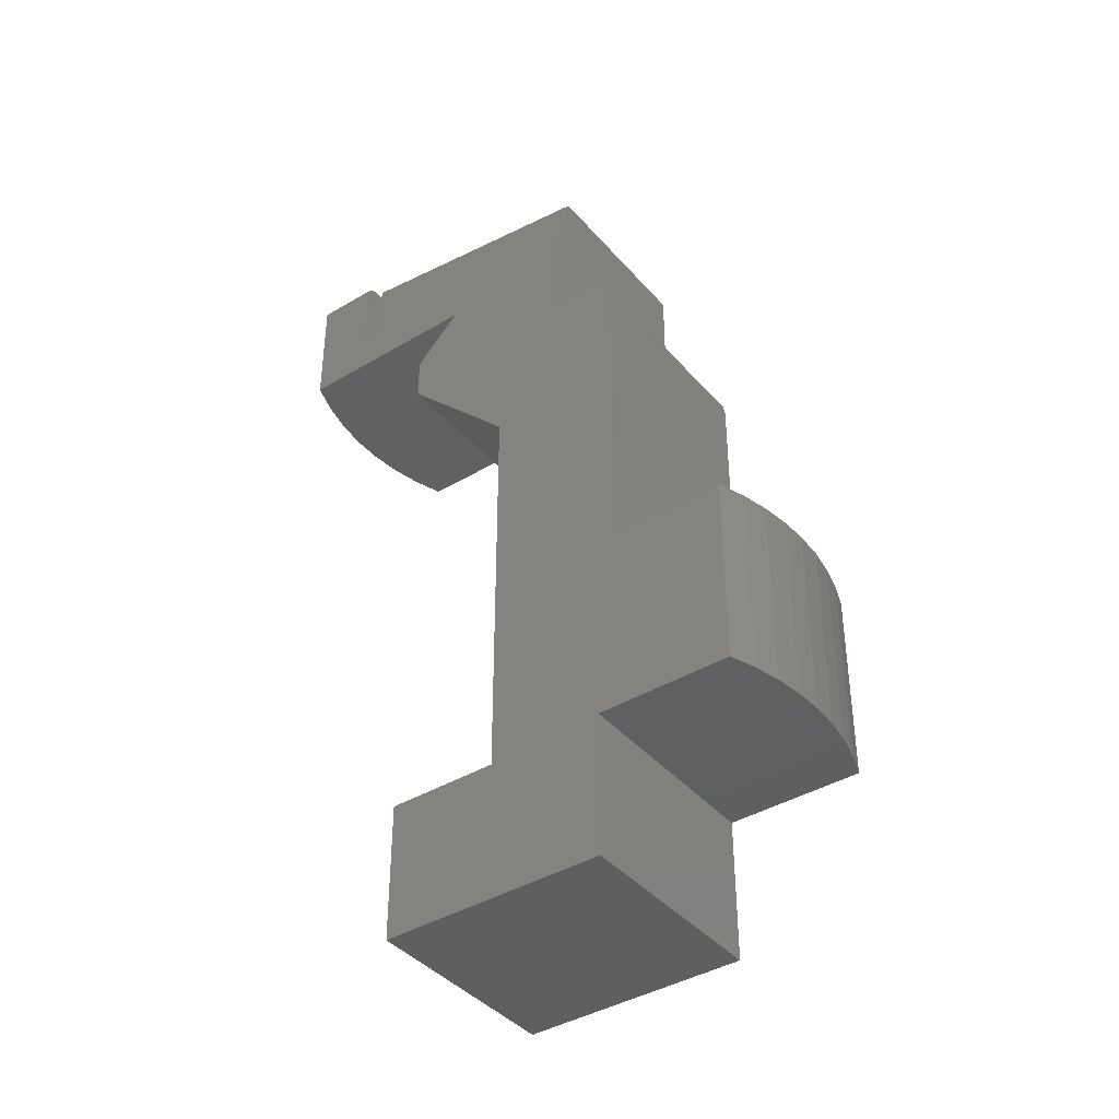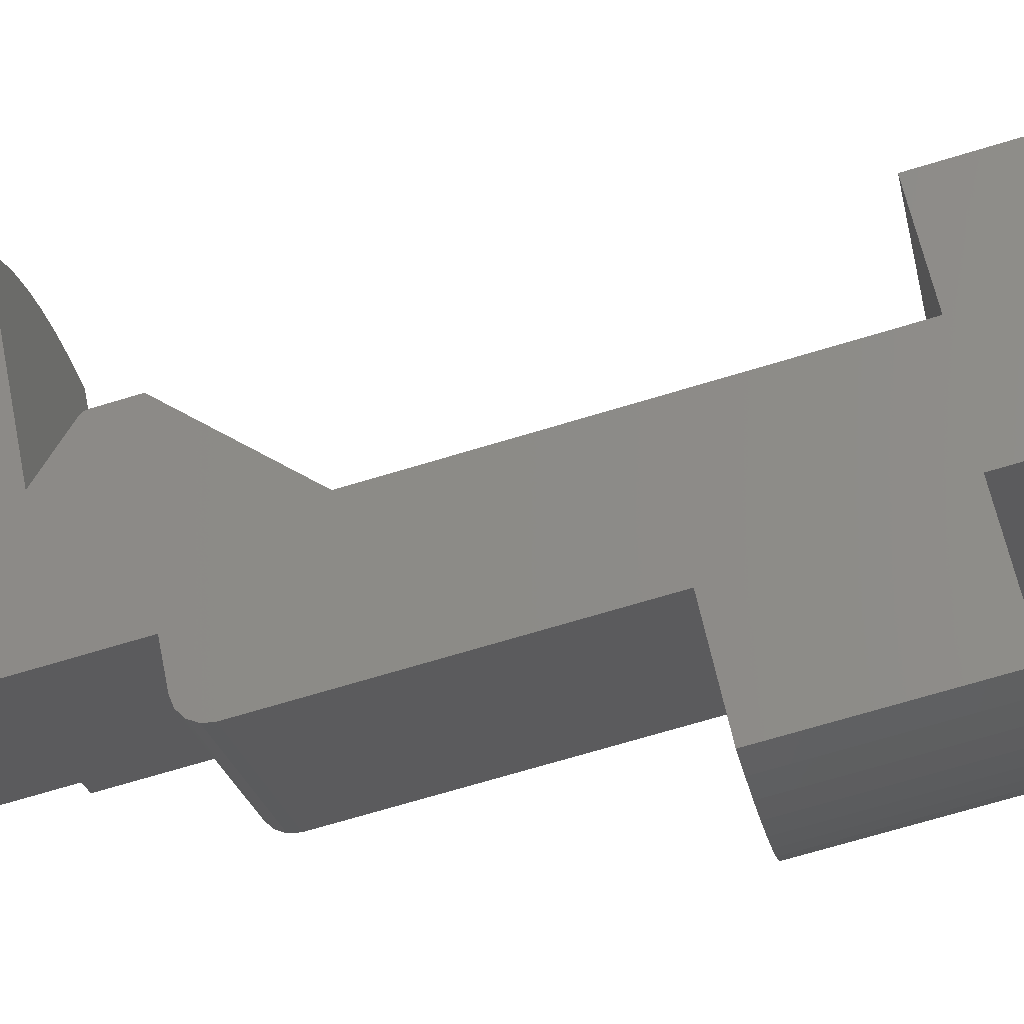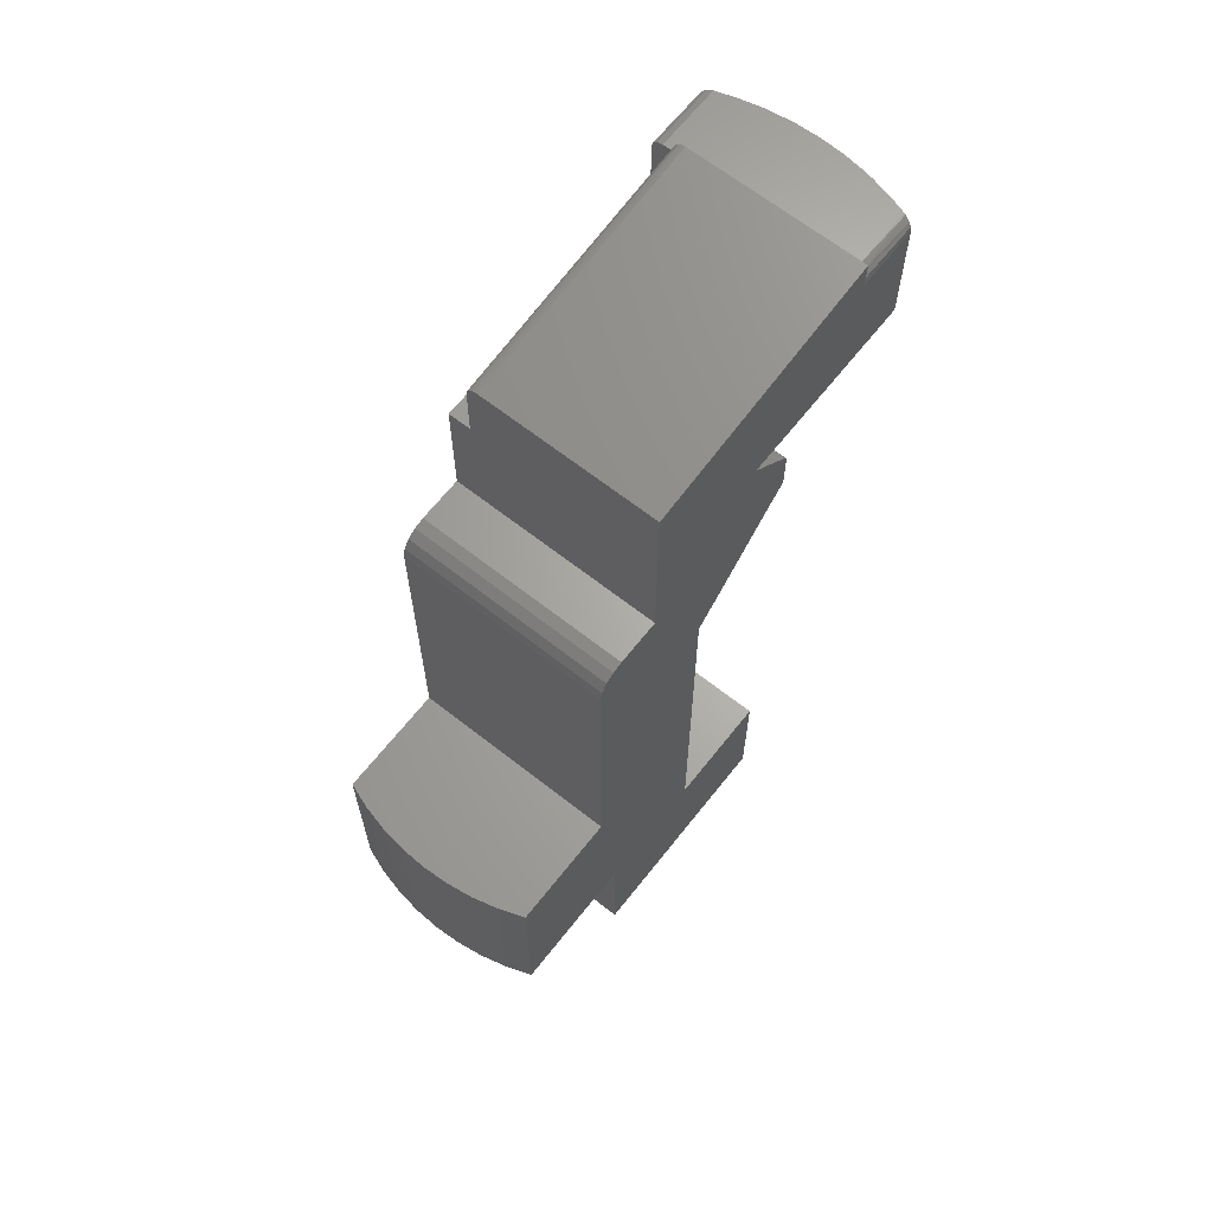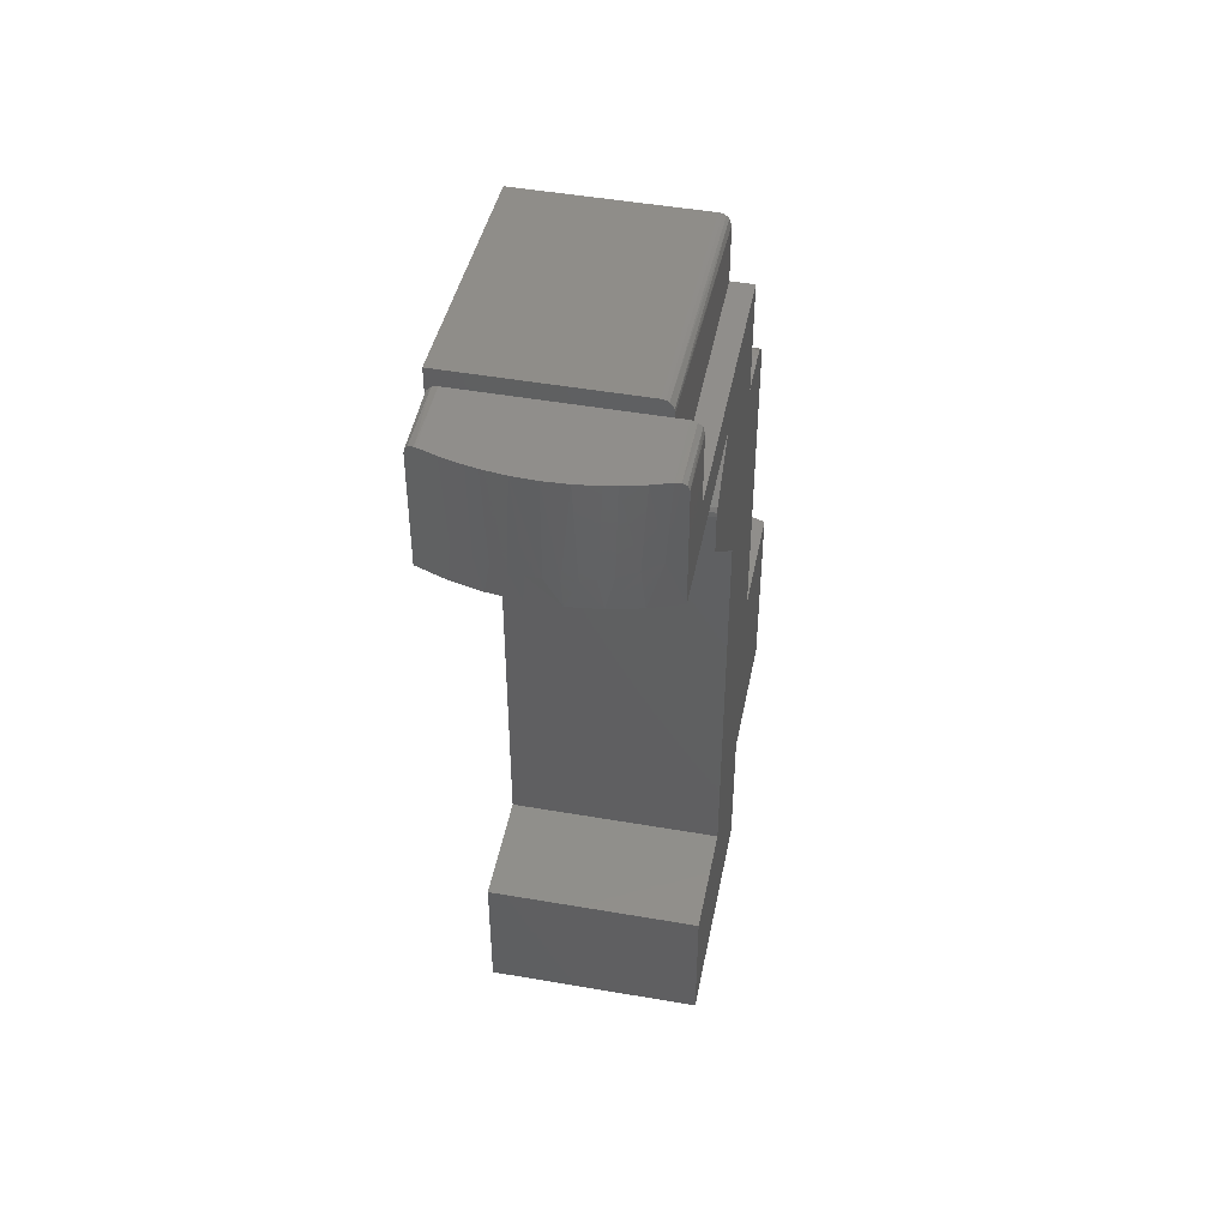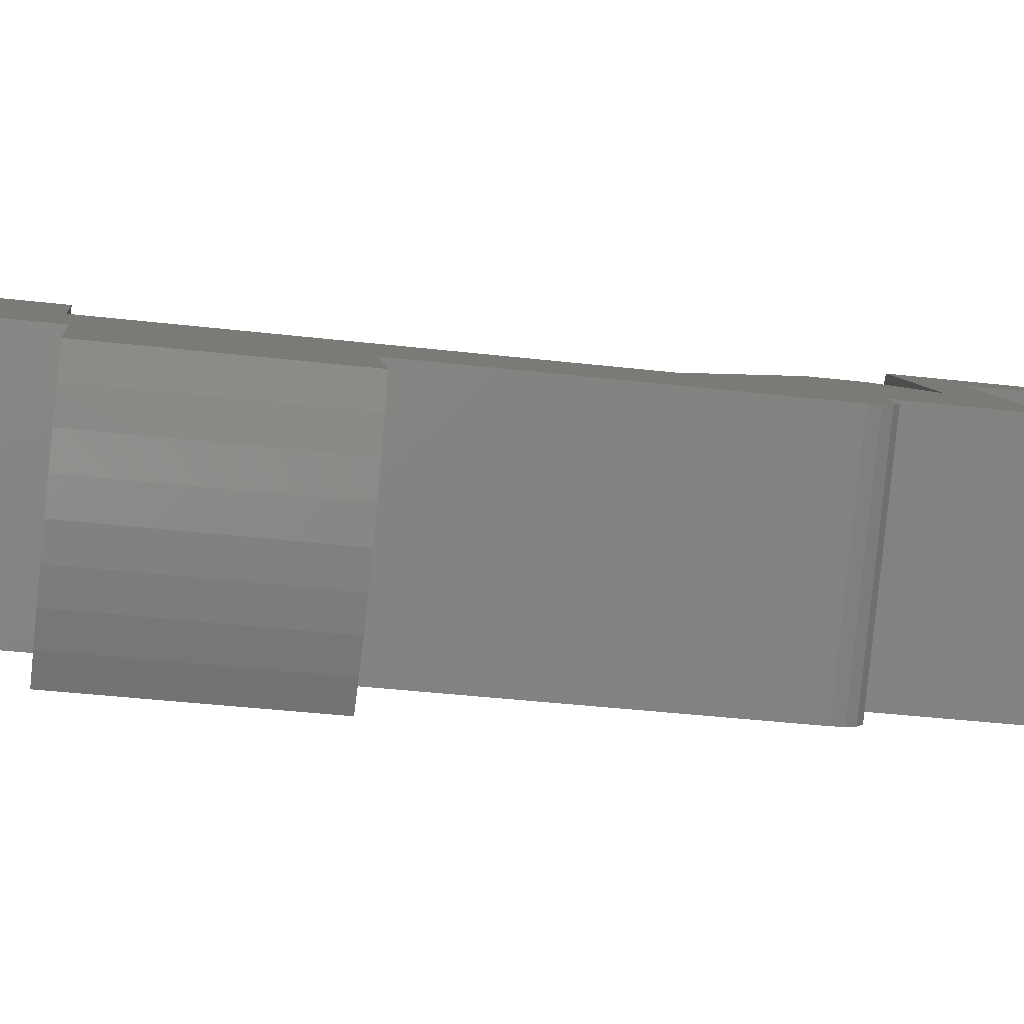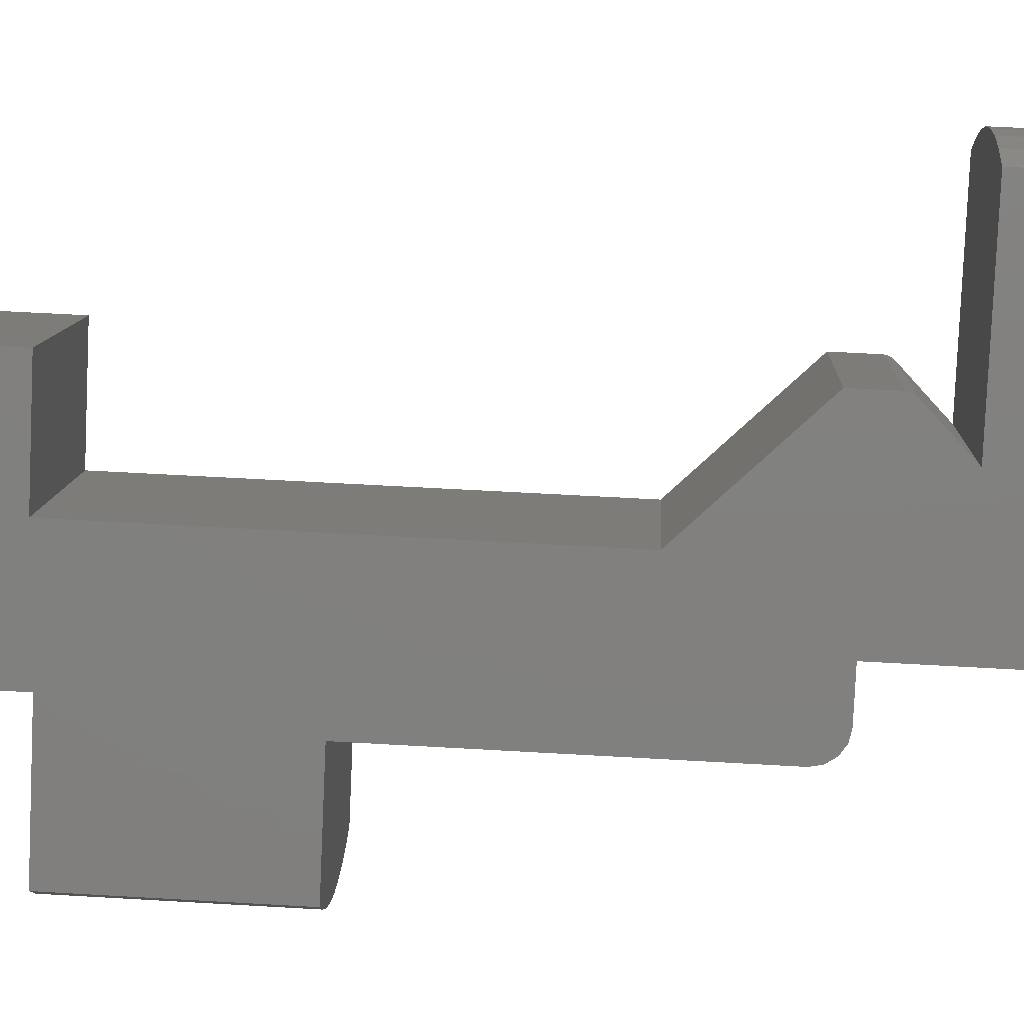
<metadata>
{"format":"stl","ext":"stl","renderer":"f3d","projection":"perspective","resolution":1024,"background":"white","views":[{"elev":-40.3,"azim":-98.6,"up":"+Z"},{"elev":-71.7,"azim":106.7,"up":"+Y"},{"elev":65.7,"azim":-6.7,"up":"+Z"},{"elev":47.4,"azim":146.1,"up":"+Z"},{"elev":-38.7,"azim":-98.3,"up":"+Y"},{"elev":54.2,"azim":-86.4,"up":"+Y"}]}
</metadata>
<code>
# stl→obj: 121 verts, 238 faces
v 1.421 3.543 124.6
v 3.684 1.28 124.6
v 4.535 2.13 124.6
v 4.387 2.42 124.6
v 4.185 2.755 124.6
v 4.071 2.92 124.6
v 3.821 3.24 124.6
v 3.543 3.543 124.6
v 3.24 3.821 124.6
v 2.92 4.071 124.6
v 2.755 4.185 124.6
v 2.42 4.387 124.6
v 2.13 4.535 124.6
v 1.28 3.684 124.6
v 1.138 3.825 123
v 1.421 3.543 123
v 1.209 3.755 124.5
v 1.157 3.807 124.5
v 1.138 3.825 124.4
v 2.501 4.341 123
v 2.787 4.164 122.9
v 2.214 4.494 123.1
v 1.934 4.621 123.3
v 1.934 4.621 124.4
v 1.937 4.62 124.4
v 1.971 4.606 124.5
v 2.039 4.576 124.5
v 3.364 3.713 122.7
v 3.177 3.874 122.8
v 2.985 4.024 122.8
v 3.543 3.543 122.7
v 0.07778 2.765 108.7
v -1.344 1.344 111.2
v 0.07778 2.765 111.2
v -3.111 -0.4243 114.7
v -4.551 -1.864 111.2
v -4.551 -1.864 114.7
v 0.07778 2.765 121.3
v 0.07778 2.765 120.6
v -3.084 -0.3974 120.6
v -3.008 -0.3207 120.8
v -2.192 0.495 120.9
v -2.192 0.495 123
v 1.934 4.621 122.2
v -0.5222 2.165 122.2
v 0.03636 2.723 121.5
v 0.06702 2.754 121.4
v -2.828 -0.1414 108.7
v -2.828 -0.1414 111.2
v -1.344 1.344 118.6
v -3.111 -0.4243 120.4
v -2.893 -0.206 120.9
v -2.758 -0.07071 120.9
v 4.341 2.501 123
v 4.494 2.214 123.1
v 4.621 1.934 123.3
v 4.55 2.098 124.6
v 4.593 2.002 124.5
v 4.613 1.956 124.4
v 4.621 1.934 124.4
v 3.874 3.177 122.8
v 3.713 3.364 122.7
v 4.164 2.787 122.9
v 4.024 2.984 122.8
v 0.495 -2.192 124.3
v 0.495 -2.192 120.9
v 2.765 0.07778 121.3
v 2.765 0.07778 111.2
v 1.344 -1.344 111.2
v 2.765 0.07778 108.7
v -1.864 -4.551 114.7
v -1.864 -4.551 111.2
v -0.4243 -3.111 114.7
v 2.754 0.06702 121.4
v 2.723 0.03636 121.5
v 2.165 -0.5222 122.2
v 4.621 1.934 122.2
v 3.825 1.138 124.4
v 3.825 1.138 124.9
v 2.765 0.07778 120.6
v -0.3207 -3.008 120.8
v -0.3974 -3.084 120.6
v -0.4243 -3.111 120.4
v 1.344 -1.344 118.6
v -0.1414 -2.828 111.2
v -0.1414 -2.828 108.7
v -0.07071 -2.758 120.9
v -0.206 -2.893 120.9
v 1.428 3.536 124.7
v 1.478 3.486 124.8
v 1.421 3.543 124.7
v 3.807 1.157 124.5
v 3.755 1.209 124.5
v 1.563 3.401 124.9
v 1.518 3.446 124.8
v -1.768 0.07071 124.3
v -1.909 0.2121 123
v -1.909 0.2121 124.1
v -1.812 0.1146 124.3
v -1.851 0.1541 124.3
v -1.883 0.1855 124.2
v -4.341 -2.303 114.7
v -4.09 -2.72 114.7
v -3.799 -3.111 114.7
v -3.472 -3.472 114.7
v -3.111 -3.799 114.7
v -2.72 -4.09 114.7
v -2.303 -4.341 114.7
v -2.303 -4.341 111.2
v -2.72 -4.09 111.2
v -3.111 -3.799 111.2
v -3.472 -3.472 111.2
v -3.799 -3.111 111.2
v -4.09 -2.72 111.2
v -4.341 -2.303 111.2
v 2.906 4.081 122.2
v 3.34 3.734 122.2
v 3.734 3.34 122.2
v 4.378 2.435 122.2
v 4.081 2.906 122.2
v 2.435 4.378 122.2
f 1 2 3
f 1 3 4
f 1 4 5
f 1 5 6
f 1 6 7
f 1 7 8
f 1 8 9
f 1 9 10
f 1 10 11
f 1 11 12
f 1 12 13
f 1 13 14
f 15 16 1
f 15 1 14
f 15 14 17
f 15 17 18
f 15 18 19
f 20 12 11
f 11 21 20
f 22 23 24
f 22 24 25
f 22 25 26
f 22 26 27
f 22 27 13
f 22 13 12
f 22 12 20
f 28 29 9
f 9 29 30
f 9 30 10
f 10 30 21
f 10 21 11
f 31 28 8
f 8 28 9
f 32 33 34
f 35 36 37
f 38 39 40
f 38 40 41
f 38 41 42
f 38 42 43
f 43 15 44
f 43 44 45
f 43 45 46
f 43 46 47
f 43 47 38
f 32 48 33
f 33 48 49
f 33 49 50
f 49 36 50
f 50 36 35
f 50 35 51
f 51 40 50
f 50 40 39
f 52 53 41
f 41 53 42
f 19 24 15
f 15 24 23
f 15 23 44
f 24 19 25
f 25 19 18
f 25 18 26
f 26 18 27
f 27 18 17
f 27 17 13
f 13 17 14
f 4 54 5
f 55 54 4
f 55 4 3
f 56 55 3
f 56 3 57
f 56 57 58
f 56 58 59
f 56 59 60
f 61 62 7
f 7 62 31
f 7 31 8
f 54 63 5
f 5 63 64
f 5 64 6
f 6 64 61
f 6 61 7
f 65 66 67
f 68 69 70
f 71 72 73
f 65 67 74
f 65 74 75
f 65 75 76
f 65 76 77
f 65 77 56
f 65 56 60
f 65 60 78
f 65 78 79
f 80 67 81
f 80 81 82
f 80 82 83
f 80 83 84
f 84 85 69
f 69 85 86
f 69 86 70
f 83 73 84
f 84 73 72
f 84 72 85
f 67 66 81
f 81 66 87
f 81 87 88
f 89 90 91
f 79 78 92
f 79 92 93
f 79 93 2
f 79 2 1
f 79 1 94
f 91 90 1
f 1 90 95
f 1 95 94
f 96 65 94
f 94 65 79
f 78 60 92
f 92 60 59
f 92 59 93
f 93 59 58
f 93 58 57
f 3 2 57
f 57 2 93
f 16 97 1
f 1 97 98
f 1 98 91
f 66 65 96
f 66 96 99
f 66 99 100
f 66 100 101
f 66 101 98
f 66 98 97
f 66 97 43
f 66 43 42
f 96 94 99
f 99 94 95
f 99 95 100
f 100 95 90
f 100 90 101
f 91 98 89
f 89 98 101
f 89 101 90
f 15 43 16
f 16 43 97
f 87 66 53
f 53 66 42
f 73 83 35
f 35 83 51
f 87 53 88
f 88 53 52
f 88 52 81
f 81 52 41
f 81 41 82
f 82 41 40
f 82 40 83
f 83 40 51
f 76 75 45
f 45 75 46
f 67 80 38
f 38 80 39
f 67 38 74
f 74 38 47
f 74 47 75
f 75 47 46
f 73 35 37
f 73 37 102
f 73 102 103
f 73 103 104
f 73 104 105
f 73 105 106
f 73 106 107
f 73 107 108
f 73 108 71
f 85 72 109
f 85 109 110
f 85 110 111
f 85 111 112
f 85 112 113
f 85 113 114
f 85 114 115
f 85 115 36
f 85 36 49
f 72 71 109
f 109 71 108
f 109 108 110
f 110 108 107
f 110 107 111
f 111 107 106
f 111 106 112
f 112 106 105
f 112 105 113
f 113 105 104
f 113 104 114
f 114 104 103
f 114 103 115
f 115 103 102
f 115 102 36
f 36 102 37
f 68 70 34
f 34 70 32
f 84 69 50
f 50 69 33
f 69 68 33
f 33 68 34
f 84 50 80
f 80 50 39
f 70 86 32
f 32 86 48
f 116 30 29
f 44 23 22
f 117 116 29
f 117 29 28
f 117 28 31
f 117 31 62
f 117 62 118
f 56 77 55
f 55 77 119
f 55 119 54
f 54 119 63
f 63 119 120
f 63 120 64
f 64 120 61
f 61 120 118
f 61 118 62
f 44 22 121
f 121 22 20
f 121 20 116
f 116 20 21
f 116 21 30
f 121 116 117
f 76 119 77
f 76 120 119
f 120 76 118
f 118 76 45
f 118 45 117
f 117 45 44
f 117 44 121
f 86 85 48
f 48 85 49

</code>
